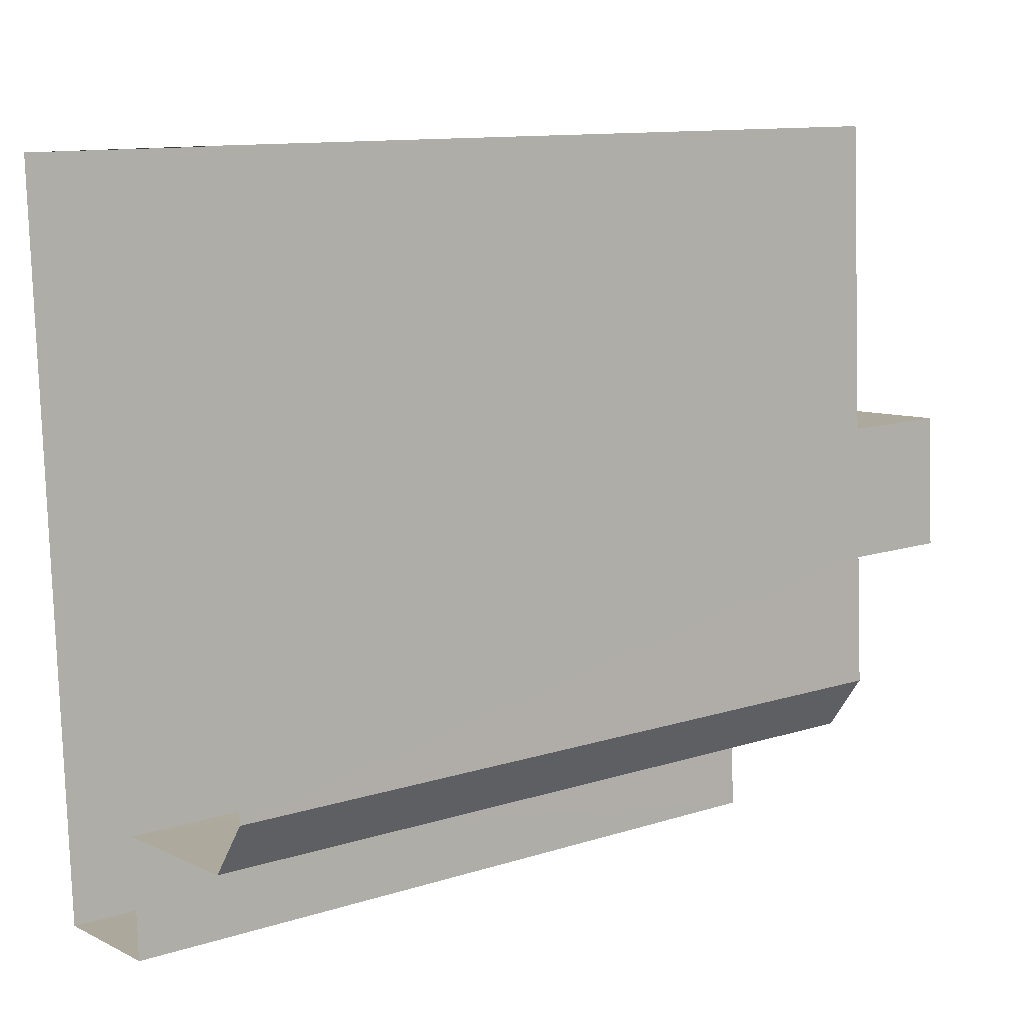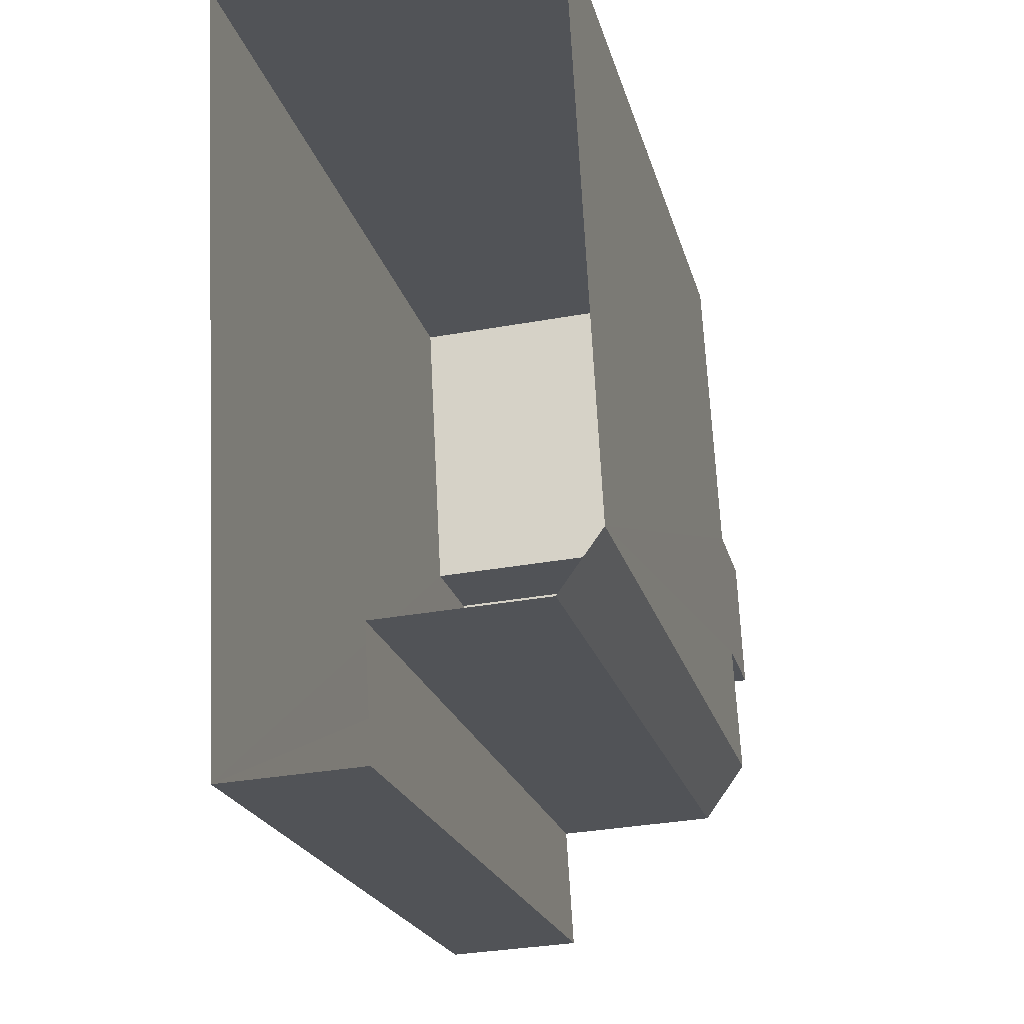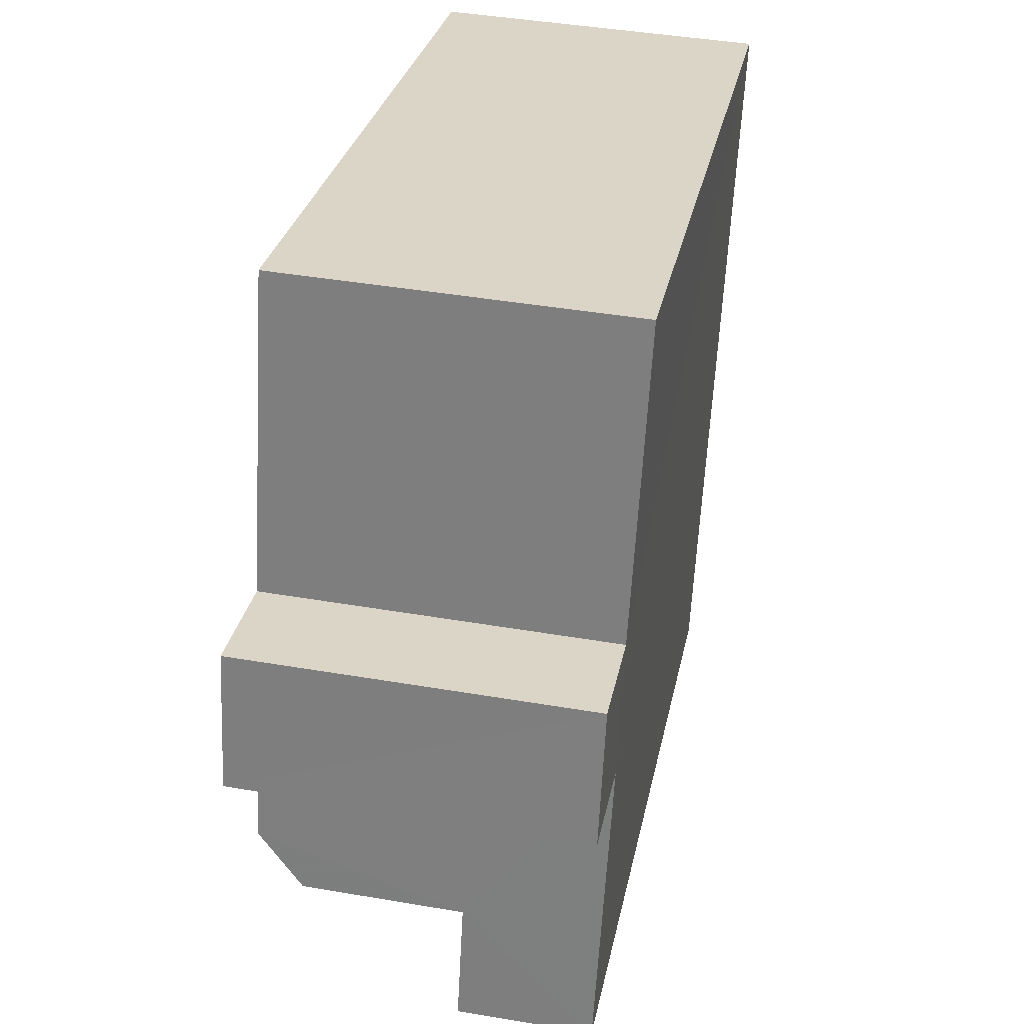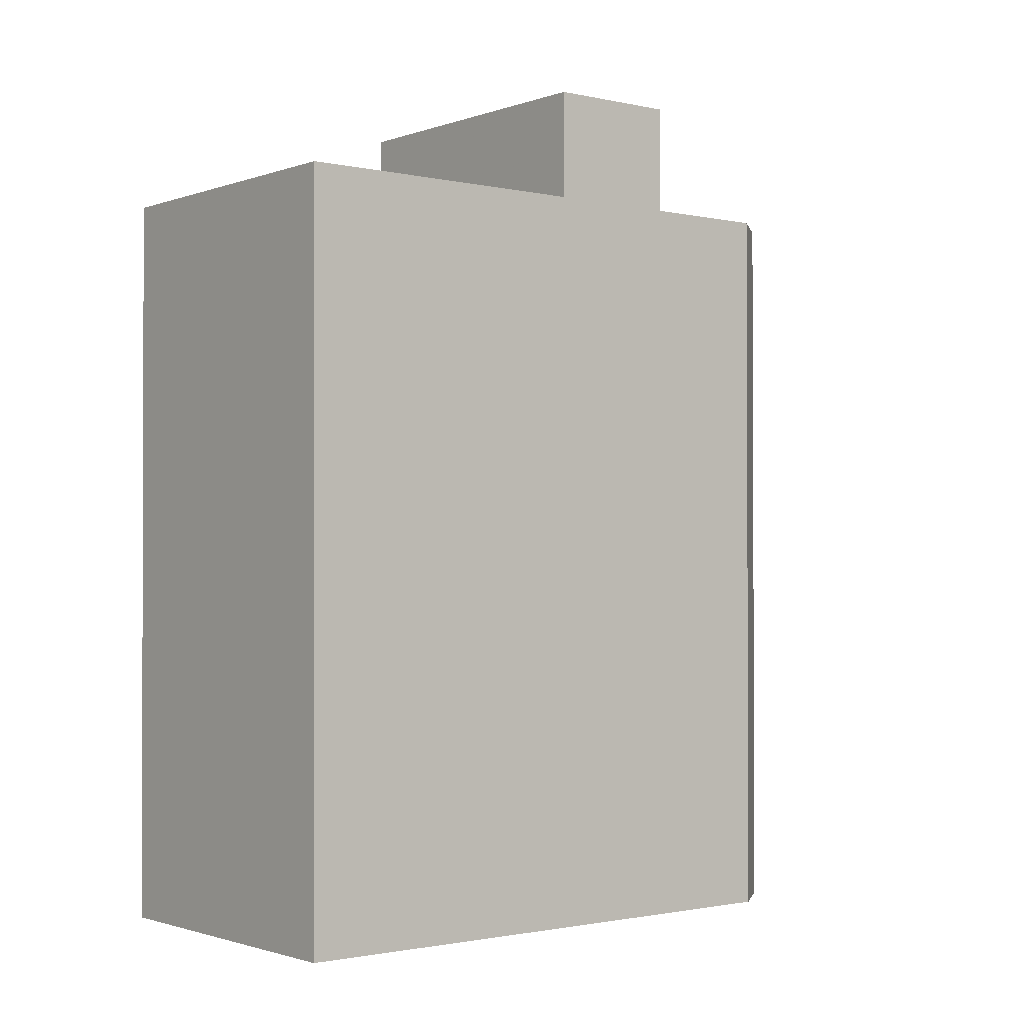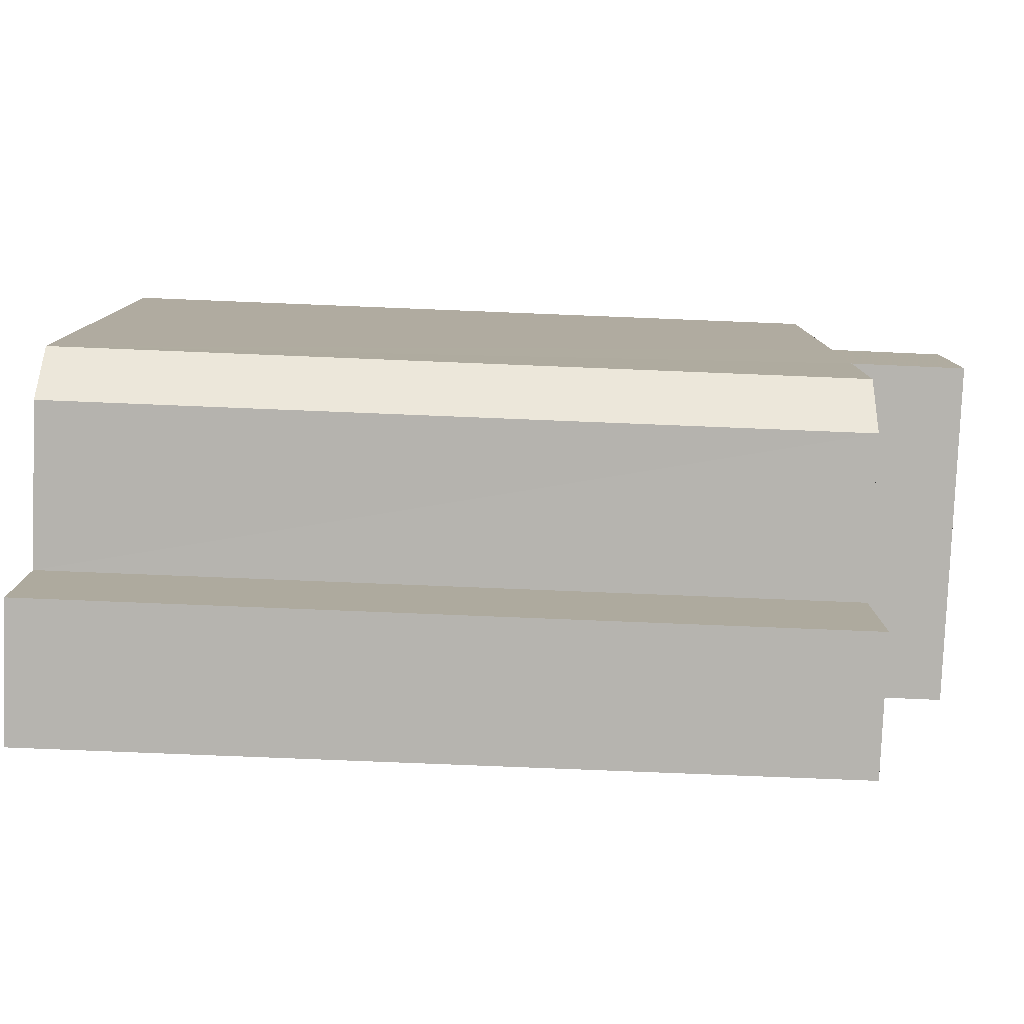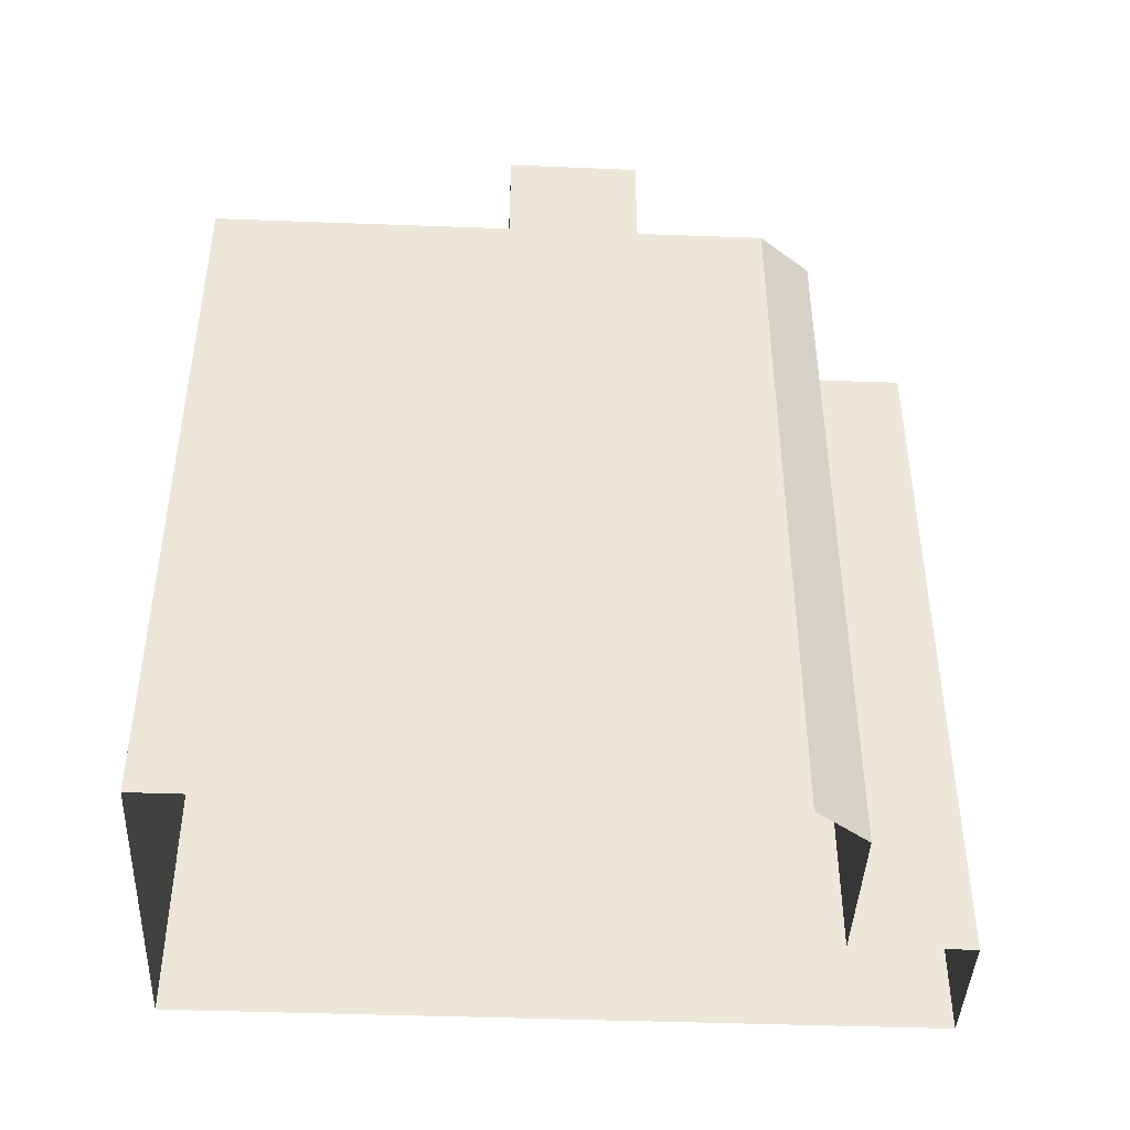
<metadata>
{"format":"obj","ext":"obj","renderer":"f3d","projection":"perspective","resolution":1024,"background":"white","views":[{"elev":11.5,"azim":-127.6,"up":"+Y"},{"elev":-21.3,"azim":-166.4,"up":"+Y"},{"elev":28.5,"azim":10.9,"up":"+Y"},{"elev":-1.5,"azim":-131.7,"up":"+Z"},{"elev":-77.5,"azim":-92.3,"up":"+Y"},{"elev":-43.1,"azim":-95.5,"up":"+Z"}]}
</metadata>
<code>
v -3.74e+05 -1.057e+05 18.69
v -3.74e+05 -1.057e+05 18.69
v -3.74e+05 -1.057e+05 18.69
v -3.74e+05 -1.057e+05 18.68
v -3.74e+05 -1.057e+05 18.68
v -3.74e+05 -1.057e+05 18.69
v -3.74e+05 -1.057e+05 18.69
v -3.74e+05 -1.057e+05 36.23
v -3.74e+05 -1.057e+05 36.23
v -3.74e+05 -1.057e+05 36.23
v -3.74e+05 -1.057e+05 36.23
v -3.74e+05 -1.057e+05 36.23
v -3.74e+05 -1.057e+05 36.23
v -3.74e+05 -1.057e+05 36.23
v -3.74e+05 -1.057e+05 36.23
v -3.74e+05 -1.057e+05 36.22
v -3.74e+05 -1.057e+05 36.22
v -3.74e+05 -1.057e+05 36.22
v -3.74e+05 -1.057e+05 38.78
v -3.74e+05 -1.057e+05 38.78
v -3.74e+05 -1.057e+05 38.77
v -3.74e+05 -1.057e+05 38.78
f 1 2 3
f 2 4 5
f 6 3 7
f 7 3 5
f 3 2 5
f 8 9 10
f 9 11 10
f 12 10 13
f 10 11 14
f 13 10 14
f 15 16 17
f 15 18 16
f 19 20 21
f 22 19 21
f 4 2 15
f 4 15 17
f 2 13 14
f 22 15 19
f 15 14 19
f 2 14 15
f 12 2 1
f 12 13 2
f 8 6 7
f 9 8 7
f 11 20 19
f 14 11 19
f 5 18 7
f 7 11 9
f 5 16 18
f 11 18 20
f 20 18 21
f 7 18 11
f 18 22 21
f 18 15 22
f 8 3 6
f 8 10 3
f 12 1 3
f 10 12 3
f 17 5 4
f 17 16 5

</code>
